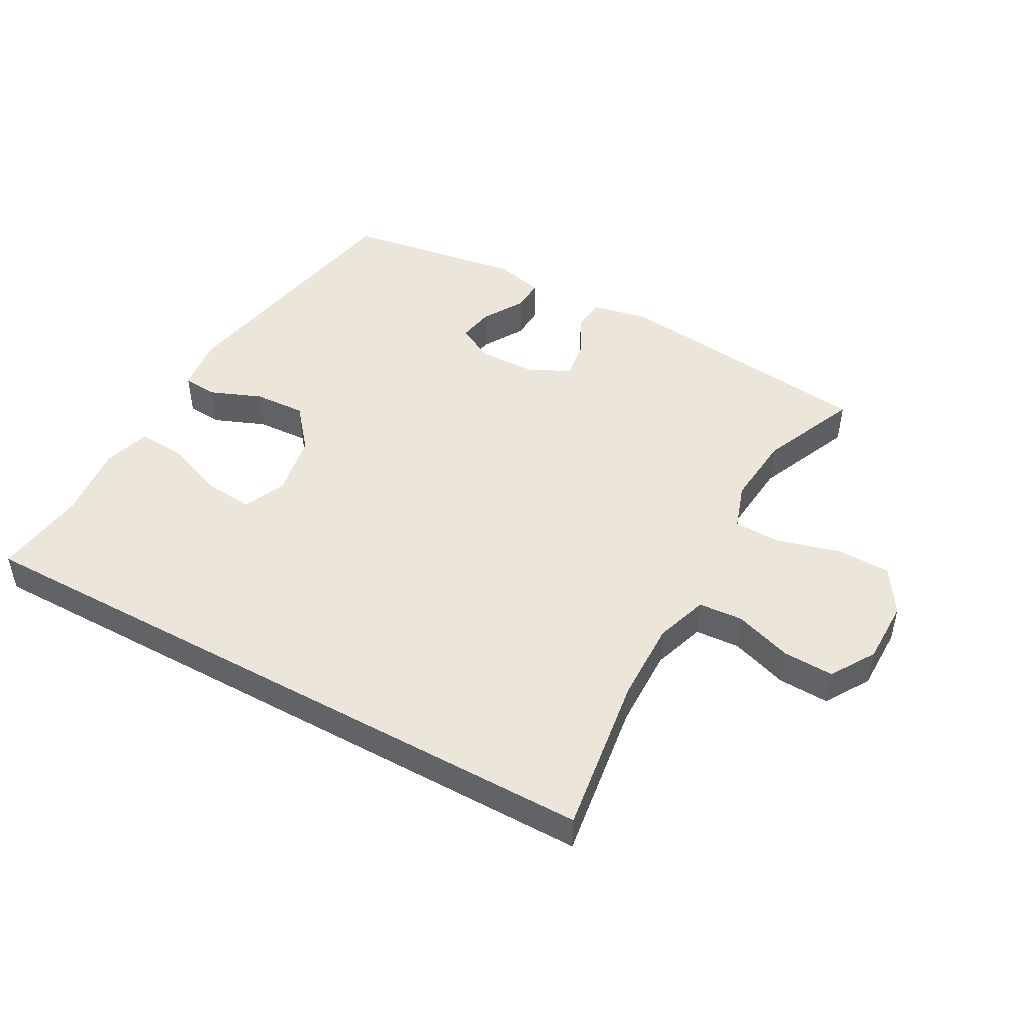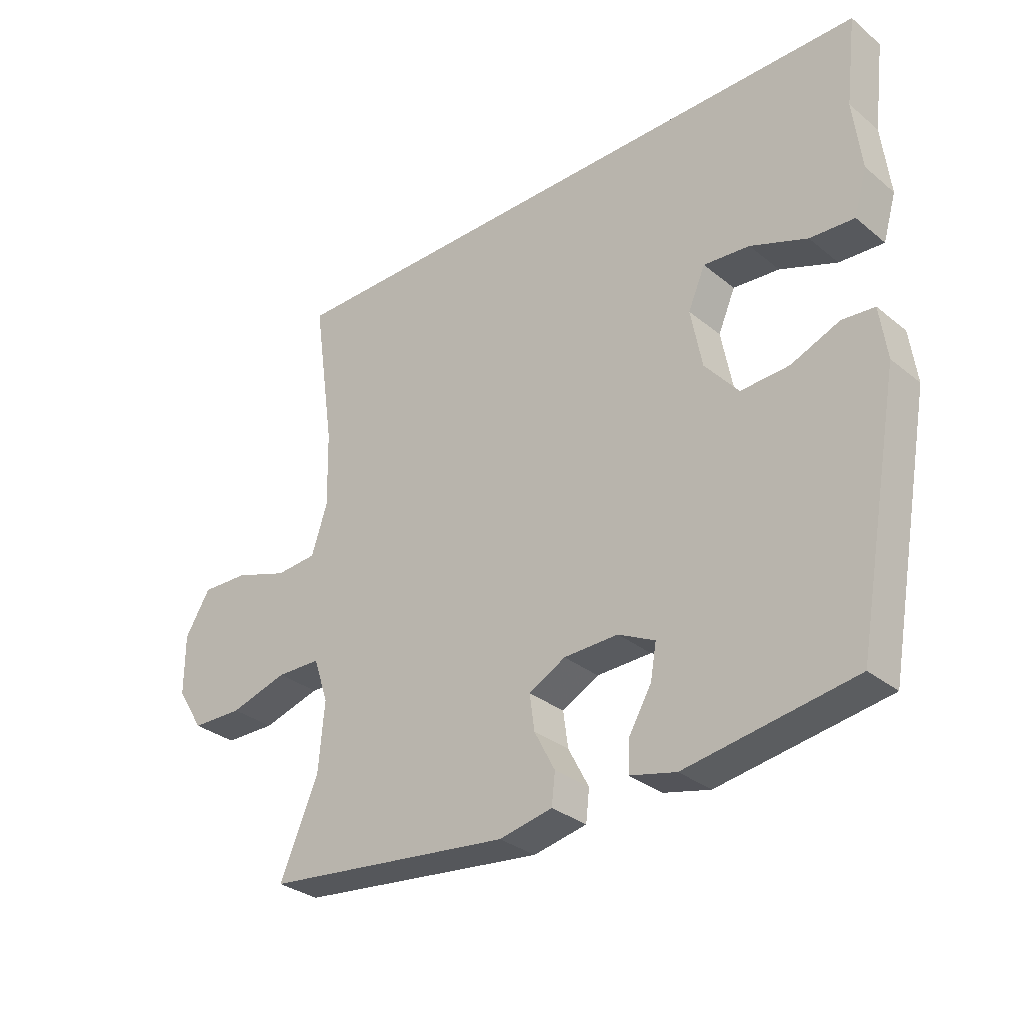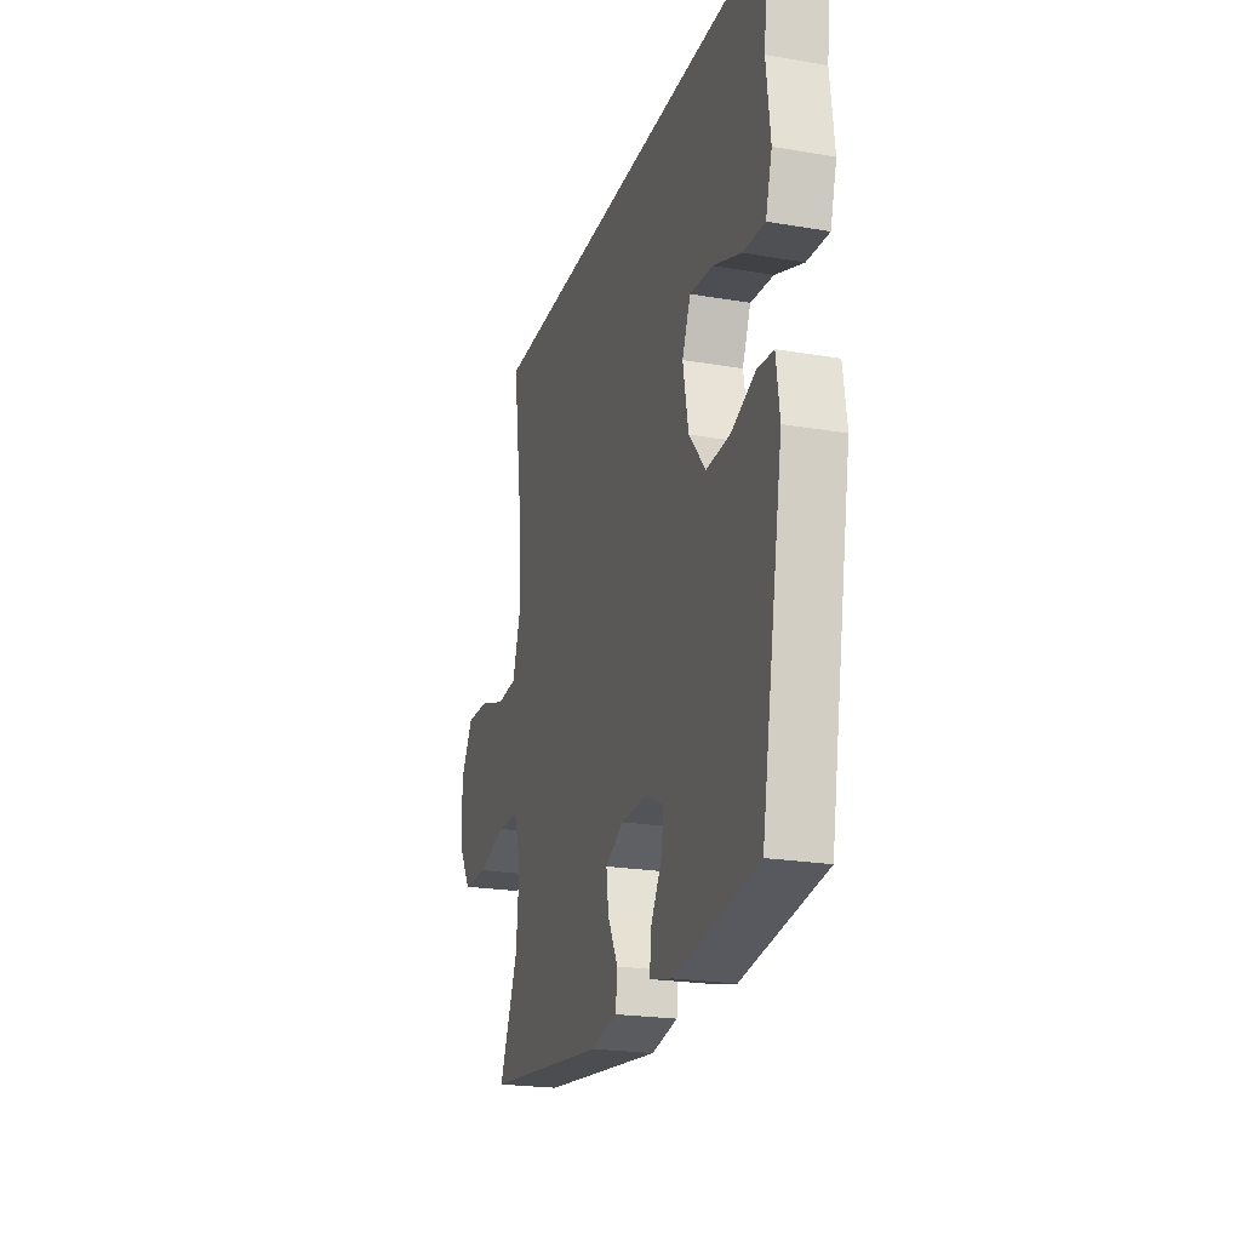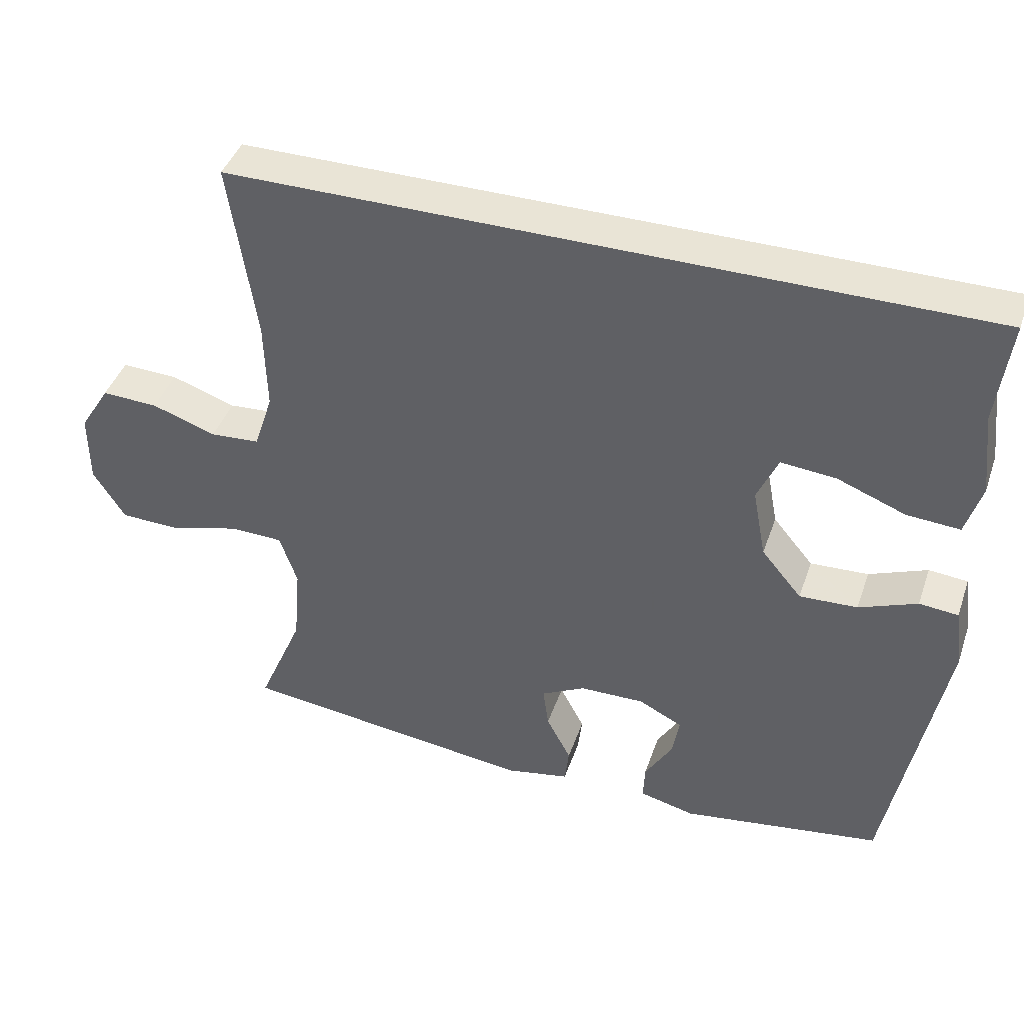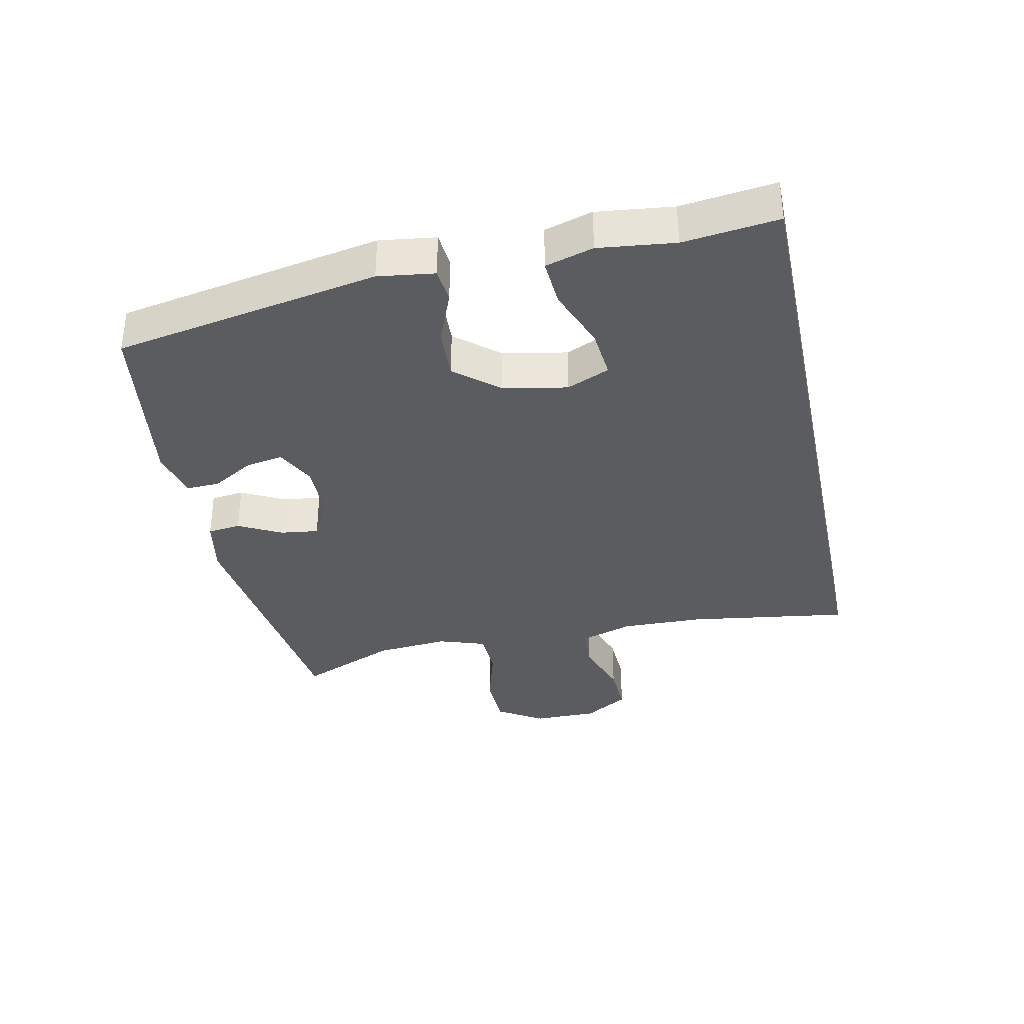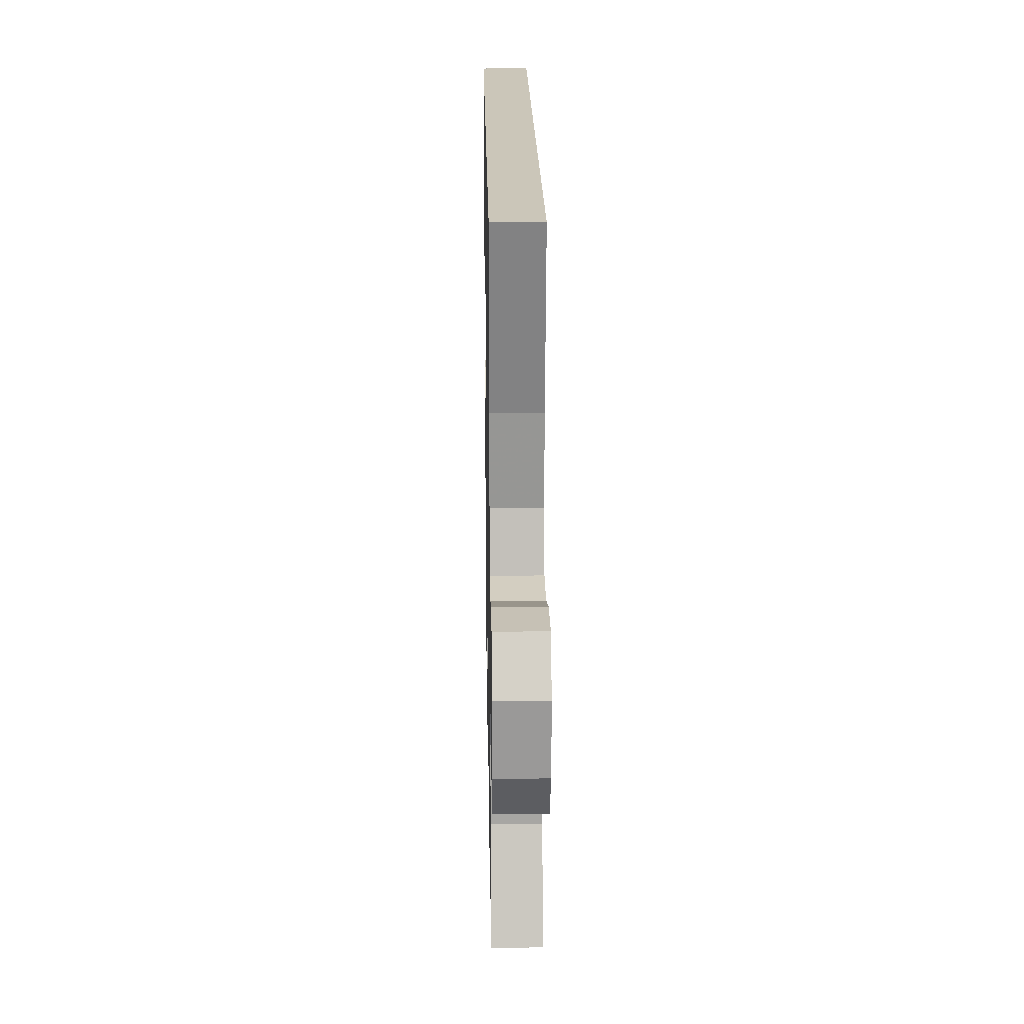
<metadata>
{"format":"obj","ext":"obj","renderer":"f3d","projection":"perspective","resolution":1024,"background":"white","views":[{"elev":47.3,"azim":29.0,"up":"+Y"},{"elev":-31.5,"azim":-138.7,"up":"+Z"},{"elev":-22.2,"azim":-106.5,"up":"+Z"},{"elev":42.4,"azim":-161.5,"up":"+Z"},{"elev":-35.0,"azim":-78.0,"up":"+Y"},{"elev":21.0,"azim":89.0,"up":"+Z"}]}
</metadata>
<code>
v -0.5 0.07 -0.5
v -0.576 0.07 -0.084
v -0.564 0.07 0.004
v -0.509 0.07 0.009
v -0.427 0.07 -0.024
v -0.345 0.07 -0.028
v -0.288 0.07 0.04
v -0.269 0.07 0.14
v -0.298 0.07 0.207
v -0.376 0.07 0.2
v -0.472 0.07 0.163
v -0.547 0.07 0.158
v -0.569 0.07 0.233
v -0.555 0.07 0.352
v -0.573 0.07 0.5
v 0.484 0.07 0.5
v 0.447 0.07 0.246
v 0.444 0.07 0.117
v 0.471 0.07 0.034
v 0.541 0.07 0.029
v 0.632 0.07 0.06
v 0.712 0.07 0.063
v 0.755 0.07 -0.007
v 0.755 0.07 -0.109
v 0.71 0.07 -0.181
v 0.623 0.07 -0.183
v 0.525 0.07 -0.155
v 0.45 0.07 -0.157
v 0.425 0.07 -0.231
v 0.435 0.07 -0.346
v 0.5 0.07 -0.5
v 0.08 0.07 -0.55
v -0.01 0.07 -0.532
v -0.016 0.07 -0.48
v 0.019 0.07 -0.413
v 0.027 0.07 -0.353
v -0.035 0.07 -0.32
v -0.127 0.07 -0.318
v -0.189 0.07 -0.349
v -0.179 0.07 -0.407
v -0.14 0.07 -0.473
v -0.138 0.07 -0.525
v -0.216 0.07 -0.544
v -0.5 0 -0.5
v -0.576 0 -0.084
v -0.564 0 0.004
v -0.509 0 0.009
v -0.427 0 -0.024
v -0.345 0 -0.028
v -0.288 0 0.04
v -0.269 0 0.14
v -0.298 0 0.207
v -0.376 0 0.2
v -0.472 0 0.163
v -0.547 0 0.158
v -0.569 0 0.233
v -0.555 0 0.352
v -0.573 0 0.5
v 0.484 0 0.5
v 0.447 0 0.246
v 0.444 0 0.117
v 0.471 0 0.034
v 0.541 0 0.029
v 0.632 0 0.06
v 0.712 0 0.063
v 0.755 0 -0.007
v 0.755 0 -0.109
v 0.71 0 -0.181
v 0.623 0 -0.183
v 0.525 0 -0.155
v 0.45 0 -0.157
v 0.425 0 -0.231
v 0.435 0 -0.346
v 0.5 0 -0.5
v 0.08 0 -0.55
v -0.01 0 -0.532
v -0.016 0 -0.48
v 0.019 0 -0.413
v 0.027 0 -0.353
v -0.035 0 -0.32
v -0.127 0 -0.318
v -0.189 0 -0.349
v -0.179 0 -0.407
v -0.14 0 -0.473
v -0.138 0 -0.525
v -0.216 0 -0.544
f 3 4 5
f 2 3 5
f 1 2 5
f 43 1 5
f 42 43 5
f 41 42 5
f 40 41 5
f 39 40 5 6
f 38 39 6 7
f 37 38 7 8
f 36 37 8 9
f 33 34 35
f 32 33 35
f 31 32 35
f 30 31 35
f 29 30 35 36
f 28 29 36 9
f 25 26 27
f 24 25 27
f 23 24 27
f 22 23 27
f 21 22 27
f 20 21 27
f 19 20 27 28
f 18 19 28 9
f 14 15 16 17
f 14 17 18 9
f 12 13 14
f 11 12 14
f 10 11 14
f 9 10 14
f 48 47 46
f 48 46 45
f 48 45 44
f 48 44 86
f 48 86 85
f 48 85 84
f 48 84 83
f 49 48 83 82
f 50 49 82 81
f 51 50 81 80
f 52 51 80 79
f 78 77 76
f 78 76 75
f 78 75 74
f 78 74 73
f 79 78 73 72
f 52 79 72 71
f 70 69 68
f 70 68 67
f 70 67 66
f 70 66 65
f 70 65 64
f 70 64 63
f 71 70 63 62
f 52 71 62 61
f 60 59 58 57
f 52 61 60 57
f 57 56 55
f 57 55 54
f 57 54 53
f 57 53 52
f 1 44 45 2
f 2 45 46 3
f 3 46 47 4
f 4 47 48 5
f 5 48 49 6
f 6 49 50 7
f 7 50 51 8
f 8 51 52 9
f 9 52 53 10
f 10 53 54 11
f 11 54 55 12
f 12 55 56 13
f 13 56 57 14
f 14 57 58 15
f 15 58 59 16
f 16 59 60 17
f 17 60 61 18
f 18 61 62 19
f 19 62 63 20
f 20 63 64 21
f 21 64 65 22
f 22 65 66 23
f 23 66 67 24
f 24 67 68 25
f 25 68 69 26
f 26 69 70 27
f 27 70 71 28
f 28 71 72 29
f 29 72 73 30
f 30 73 74 31
f 31 74 75 32
f 32 75 76 33
f 33 76 77 34
f 34 77 78 35
f 35 78 79 36
f 36 79 80 37
f 37 80 81 38
f 38 81 82 39
f 39 82 83 40
f 40 83 84 41
f 41 84 85 42
f 42 85 86 43
f 43 86 44 1

</code>
